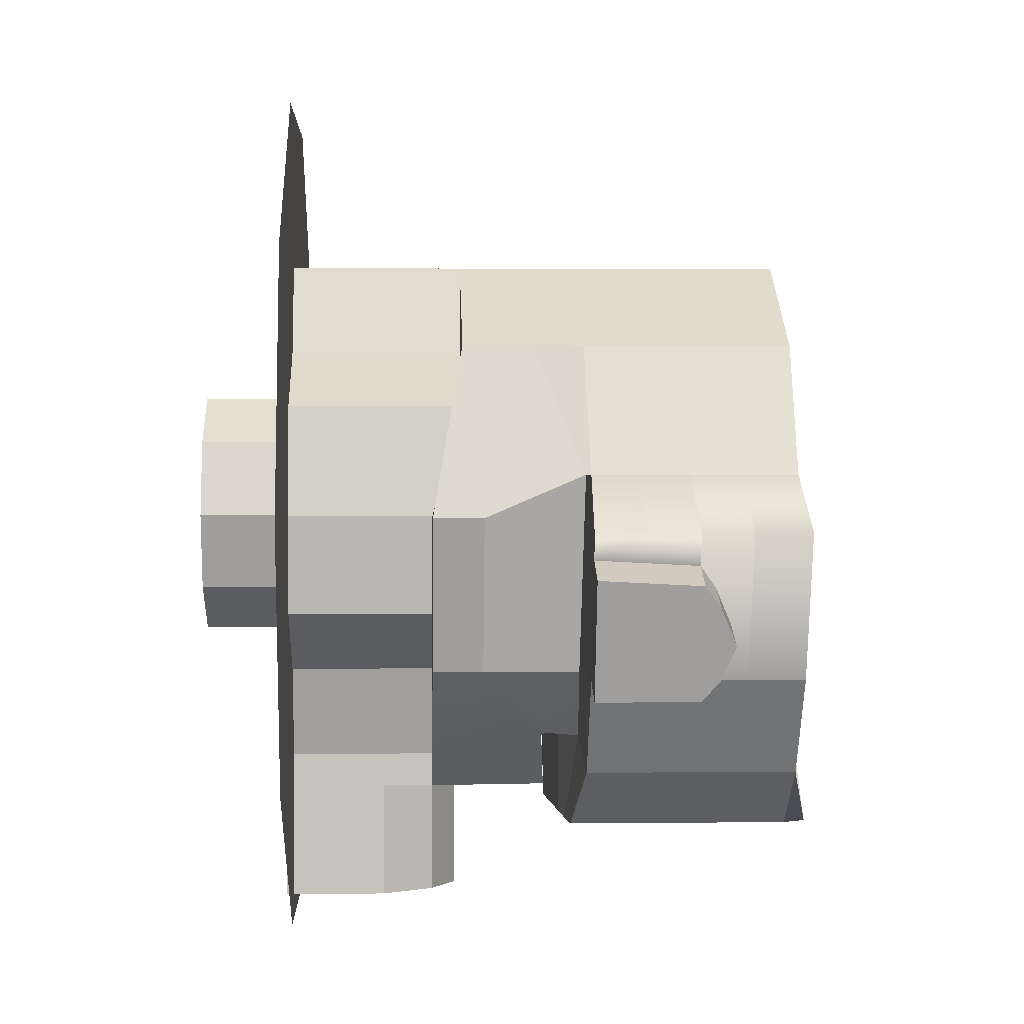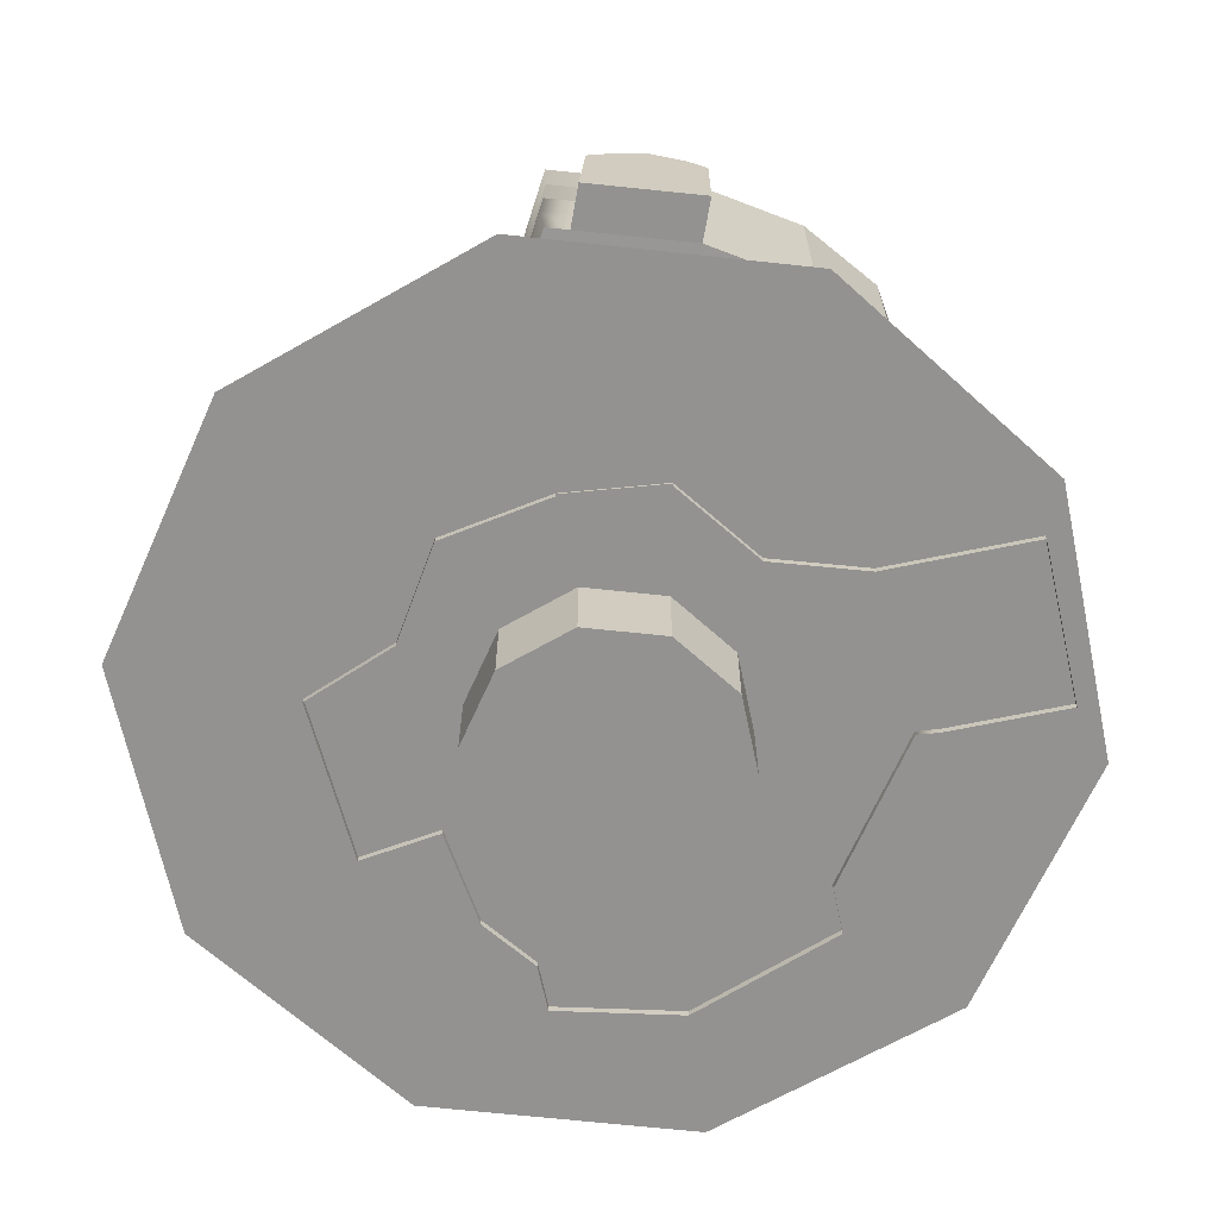
<metadata>
{"format":"obj","ext":"obj","renderer":"f3d","projection":"perspective","resolution":1024,"background":"white","views":[{"elev":1.4,"azim":87.7,"up":"+Z"},{"elev":-66.5,"azim":101.8,"up":"+Y"}]}
</metadata>
<code>
g default
v -7.218 0 22.21
v 7.218 0 22.21
v 18.9 0 13.73
v 23.36 0 0
v 18.9 0 -13.73
v 7.218 0 -22.21
v -7.218 0 -22.21
v -18.9 0 -13.73
v -23.36 0 2e-06
v -18.9 0 13.73
v -6.874 0 21.16
v -6.53 0 20.1
v -6.187 0 19.04
v -5.843 0 17.98
v -5.499 0 16.93
v -5.156 0 15.87
v -4.812 0 14.81
v -4.468 0 13.75
v -4.124 0 12.69
v -3.781 0 11.64
v -3.437 0 10.58
v -3.093 0 9.52
v -2.75 0 8.463
v -2.083 0 6.411
v 6.874 0 21.16
v 6.53 0 20.1
v 6.187 0 19.04
v 5.843 0 17.98
v 5.499 0 16.93
v 5.156 0 15.87
v 4.812 0 14.81
v 4.468 0 13.75
v 4.124 0 12.69
v 3.781 0 11.64
v 3.437 0 10.58
v 3.093 0 9.52
v 2.75 0 8.463
v 2.083 0 6.411
v 18 0 13.08
v 17.1 0 12.42
v 16.2 0 11.77
v 15.3 0 11.11
v 14.4 0 10.46
v 13.5 0 9.807
v 12.6 0 9.153
v 11.7 0 8.499
v 10.8 0 7.845
v 9.898 0 7.191
v 8.998 0 6.538
v 8.099 0 5.884
v 7.199 0 5.23
v 5.454 0 3.962
v 22.25 0 0
v 21.13 0 0
v 20.02 0 0
v 18.91 0 0
v 17.8 0 0
v 16.68 0 0
v 15.57 0 0
v 14.46 0 0
v 13.35 0 0
v 12.23 0 0
v 11.12 0 0
v 10.01 0 0
v 8.898 0 0
v 6.741 0 0
v 18 0 -13.08
v 17.1 0 -12.42
v 16.2 0 -11.77
v 15.3 0 -11.11
v 14.4 0 -10.46
v 13.5 0 -9.807
v 12.6 0 -9.153
v 11.7 0 -8.499
v 10.8 0 -7.845
v 9.898 0 -7.191
v 8.998 0 -6.538
v 8.099 0 -5.884
v 7.199 0 -5.23
v 5.454 0 -3.962
v 6.874 0 -21.16
v 6.53 0 -20.1
v 6.187 0 -19.04
v 5.843 0 -17.98
v 5.499 0 -16.93
v 5.156 0 -15.87
v 4.812 0 -14.81
v 4.468 0 -13.75
v 4.124 0 -12.69
v 3.781 0 -11.64
v 3.437 0 -10.58
v 3.093 0 -9.52
v 2.75 0 -8.463
v 2.083 0 -6.411
v -6.874 0 -21.16
v -6.53 0 -20.1
v -6.187 0 -19.04
v -5.843 0 -17.98
v -5.499 0 -16.93
v -5.156 0 -15.87
v -4.812 0 -14.81
v -4.468 0 -13.75
v -4.124 0 -12.69
v -3.781 0 -11.64
v -3.437 0 -10.58
v -3.093 0 -9.52
v -2.75 0 -8.463
v -2.083 0 -6.411
v -18 0 -13.08
v -17.1 0 -12.42
v -16.2 0 -11.77
v -15.3 0 -11.11
v -14.4 0 -10.46
v -13.5 0 -9.807
v -12.6 0 -9.153
v -11.7 0 -8.499
v -10.8 0 -7.845
v -9.898 0 -7.191
v -8.998 0 -6.538
v -8.099 0 -5.884
v -7.199 0 -5.23
v -5.454 0 -3.962
v -22.25 0 2e-06
v -21.13 0 2e-06
v -20.02 0 2e-06
v -18.91 0 2e-06
v -17.8 0 2e-06
v -16.68 0 2e-06
v -15.57 0 2e-06
v -14.46 0 1e-06
v -13.35 0 1e-06
v -12.23 0 1e-06
v -11.12 0 1e-06
v -10.01 0 1e-06
v -8.898 0 1e-06
v -6.741 0 1e-06
v -18 0 13.08
v -17.1 0 12.42
v -16.2 0 11.77
v -15.3 0 11.11
v -14.4 0 10.46
v -13.5 0 9.807
v -12.6 0 9.153
v -11.7 0 8.499
v -10.8 0 7.845
v -9.898 0 7.191
v -8.998 0 6.538
v -8.099 0 5.884
v -7.199 0 5.23
v -5.454 0 3.962
v 2.083 -4.931 6.411
v -2.083 -4.931 6.411
v 2.062 -4.931 6.347
v -2.062 -4.931 6.347
v 1.719 -4.931 5.289
v -1.719 -4.931 5.289
v 1.375 -4.931 4.231
v -1.375 -4.931 4.231
v 1.031 -4.931 3.173
v -1.031 -4.931 3.173
v 0.6874 -4.931 2.116
v -0.6874 -4.931 2.116
v 0.3437 -4.931 1.058
v -0.3437 -4.931 1.058
v 0 -4.931 0
v 5.454 -4.931 3.962
v 5.399 -4.931 3.923
v 4.499 -4.931 3.269
v 3.599 -4.931 2.615
v 2.7 -4.931 1.961
v 1.8 -4.931 1.308
v 0.8998 -4.931 0.6538
v 6.741 -4.931 0
v 6.674 -4.931 0
v 5.561 -4.931 0
v 4.449 -4.931 0
v 3.337 -4.931 0
v 2.225 -4.931 0
v 1.112 -4.931 0
v 5.454 -4.931 -3.962
v 5.399 -4.931 -3.923
v 4.499 -4.931 -3.269
v 3.599 -4.931 -2.615
v 2.7 -4.931 -1.961
v 1.8 -4.931 -1.308
v 0.8998 -4.931 -0.6538
v 2.083 -4.931 -6.411
v 2.062 -4.931 -6.347
v 1.719 -4.931 -5.289
v 1.375 -4.931 -4.231
v 1.031 -4.931 -3.173
v 0.6874 -4.931 -2.116
v 0.3437 -4.931 -1.058
v -2.083 -4.931 -6.411
v -2.062 -4.931 -6.347
v -1.719 -4.931 -5.289
v -1.375 -4.931 -4.231
v -1.031 -4.931 -3.173
v -0.6874 -4.931 -2.116
v -0.3437 -4.931 -1.058
v -5.454 -4.931 -3.962
v -5.399 -4.931 -3.923
v -4.499 -4.931 -3.269
v -3.599 -4.931 -2.615
v -2.7 -4.931 -1.961
v -1.8 -4.931 -1.308
v -0.8998 -4.931 -0.6538
v -6.741 -4.931 1e-06
v -6.674 -4.931 1e-06
v -5.561 -4.931 1e-06
v -4.449 -4.931 1e-06
v -3.337 -4.931 1e-06
v -2.225 -4.931 1e-06
v -1.112 -4.931 0
v -5.454 -4.931 3.962
v -5.399 -4.931 3.923
v -4.499 -4.931 3.269
v -3.599 -4.931 2.615
v -2.7 -4.931 1.961
v -1.8 -4.931 1.308
v -0.8998 -4.931 0.6538
g pDisc1
f 1 2 25 11
f 11 25 26 12
f 12 26 27 13
f 13 27 28 14
f 14 28 29 15
f 15 29 30 16
f 16 30 31 17
f 17 31 32 18
f 18 32 33 19
f 19 33 34 20
f 20 34 35 21
f 21 35 36 22
f 22 36 37 23
f 23 37 38 24
f 152 151 153 154
f 154 153 155 156
f 156 155 157 158
f 158 157 159 160
f 160 159 161 162
f 162 161 163 164
f 164 163 165
f 2 3 39 25
f 25 39 40 26
f 26 40 41 27
f 27 41 42 28
f 28 42 43 29
f 29 43 44 30
f 30 44 45 31
f 31 45 46 32
f 32 46 47 33
f 33 47 48 34
f 34 48 49 35
f 35 49 50 36
f 36 50 51 37
f 37 51 52 38
f 151 166 167 153
f 153 167 168 155
f 155 168 169 157
f 157 169 170 159
f 159 170 171 161
f 161 171 172 163
f 163 172 165
f 3 4 53 39
f 39 53 54 40
f 40 54 55 41
f 41 55 56 42
f 42 56 57 43
f 43 57 58 44
f 44 58 59 45
f 45 59 60 46
f 46 60 61 47
f 47 61 62 48
f 48 62 63 49
f 49 63 64 50
f 50 64 65 51
f 51 65 66 52
f 166 173 174 167
f 167 174 175 168
f 168 175 176 169
f 169 176 177 170
f 170 177 178 171
f 171 178 179 172
f 172 179 165
f 4 5 67 53
f 53 67 68 54
f 54 68 69 55
f 55 69 70 56
f 56 70 71 57
f 57 71 72 58
f 58 72 73 59
f 59 73 74 60
f 60 74 75 61
f 61 75 76 62
f 62 76 77 63
f 63 77 78 64
f 64 78 79 65
f 65 79 80 66
f 173 180 181 174
f 174 181 182 175
f 175 182 183 176
f 176 183 184 177
f 177 184 185 178
f 178 185 186 179
f 179 186 165
f 5 6 81 67
f 67 81 82 68
f 68 82 83 69
f 69 83 84 70
f 70 84 85 71
f 71 85 86 72
f 72 86 87 73
f 73 87 88 74
f 74 88 89 75
f 75 89 90 76
f 76 90 91 77
f 77 91 92 78
f 78 92 93 79
f 79 93 94 80
f 180 187 188 181
f 181 188 189 182
f 182 189 190 183
f 183 190 191 184
f 184 191 192 185
f 185 192 193 186
f 186 193 165
f 6 7 95 81
f 81 95 96 82
f 82 96 97 83
f 83 97 98 84
f 84 98 99 85
f 85 99 100 86
f 86 100 101 87
f 87 101 102 88
f 88 102 103 89
f 89 103 104 90
f 90 104 105 91
f 91 105 106 92
f 92 106 107 93
f 93 107 108 94
f 187 194 195 188
f 188 195 196 189
f 189 196 197 190
f 190 197 198 191
f 191 198 199 192
f 192 199 200 193
f 193 200 165
f 7 8 109 95
f 95 109 110 96
f 96 110 111 97
f 97 111 112 98
f 98 112 113 99
f 99 113 114 100
f 100 114 115 101
f 101 115 116 102
f 102 116 117 103
f 103 117 118 104
f 104 118 119 105
f 105 119 120 106
f 106 120 121 107
f 107 121 122 108
f 194 201 202 195
f 195 202 203 196
f 196 203 204 197
f 197 204 205 198
f 198 205 206 199
f 199 206 207 200
f 200 207 165
f 8 9 123 109
f 109 123 124 110
f 110 124 125 111
f 111 125 126 112
f 112 126 127 113
f 113 127 128 114
f 114 128 129 115
f 115 129 130 116
f 116 130 131 117
f 117 131 132 118
f 118 132 133 119
f 119 133 134 120
f 120 134 135 121
f 121 135 136 122
f 201 208 209 202
f 202 209 210 203
f 203 210 211 204
f 204 211 212 205
f 205 212 213 206
f 206 213 214 207
f 207 214 165
f 9 10 137 123
f 123 137 138 124
f 124 138 139 125
f 125 139 140 126
f 126 140 141 127
f 127 141 142 128
f 128 142 143 129
f 129 143 144 130
f 130 144 145 131
f 131 145 146 132
f 132 146 147 133
f 133 147 148 134
f 134 148 149 135
f 135 149 150 136
f 208 215 216 209
f 209 216 217 210
f 210 217 218 211
f 211 218 219 212
f 212 219 220 213
f 213 220 221 214
f 214 221 165
f 10 1 11 137
f 137 11 12 138
f 138 12 13 139
f 139 13 14 140
f 140 14 15 141
f 141 15 16 142
f 142 16 17 143
f 143 17 18 144
f 144 18 19 145
f 145 19 20 146
f 146 20 21 147
f 147 21 22 148
f 148 22 23 149
f 149 23 24 150
f 215 152 154 216
f 216 154 156 217
f 217 156 158 218
f 218 158 160 219
f 219 160 162 220
f 220 162 164 221
f 221 164 165
f 24 38 151 152
f 38 52 166 151
f 52 66 173 166
f 66 80 180 173
f 80 94 187 180
f 94 108 194 187
f 108 122 201 194
f 122 136 208 201
f 136 150 215 208
f 150 24 152 215
g default
v 10.91 -0.3873 9.04
v 10.91 9.174 9.04
v 10.91 10.25 9.04
v 10.91 12.91 9.04
v 10.91 15.57 9.04
v 10.91 18.23 9.04
v 10.91 20.89 9.04
v 10.91 23.55 9.04
v 10.91 26.48 9.04
v 3.668 -0.3873 13.6
v 3.668 2.272 13.6
v 3.668 4.931 13.6
v 3.668 9.174 13.6
v 3.668 10.25 13.6
v 3.668 12.91 13.6
v 3.668 15.57 13.6
v 3.668 18.23 13.6
v 3.668 20.89 13.6
v 3.668 23.55 13.6
v 3.668 26.48 13.6
v -4.877 -0.3873 13.11
v -4.877 2.272 13.11
v -4.877 4.931 13.11
v -4.877 7.591 13.11
v -4.877 10.25 13.11
v -4.877 12.91 13.11
v -4.877 15.57 13.11
v -4.877 18.23 13.11
v -4.877 20.89 13.11
v -4.877 23.55 13.11
v -4.877 26.48 13.11
v -12.2 -0.3873 6.056
v -12.2 2.272 6.056
v -12.2 4.931 6.056
v -12.2 8.873 6.056
v -10.78 10.85 11.79
v -10.78 12.91 11.79
v -10.78 15.57 11.79
v -10.78 18.23 11.79
v -10.78 20.89 11.79
v -10.78 23.55 11.79
v -10.78 26.48 11.79
v -13.84 -0.3873 -0.5134
v -13.84 10.91 -0.5134
v -13.84 12.06 -0.5134
v -15.54 29.38 4.176
v -10.91 -0.3873 -8.557
v -10.91 2.272 -8.557
v -10.91 4.931 -8.557
v -10.91 13.55 -8.557
v -10.91 14.48 -8.557
v -10.73 29.38 -9.039
v -3.849 -0.3873 -14.8
v -3.849 2.272 -14.8
v -3.849 4.931 -15.17
v -3.719 13.42 -12.02
v -3.849 14.21 -12.02
v -2.142 29.38 -18.09
v 4.71 -0.3873 -13.23
v 4.71 2.272 -13.23
v 4.71 4.931 -15
v 4.71 7.591 -15
v 4.001 14.63 -11.85
v 7.474 15.51 -11.96
v 13.33 15.57 -13.23
v 13.33 18.23 -13.23
v 13.33 20.89 -13.23
v 13.33 23.55 -13.23
v 13.33 26.48 -13.23
v 11.58 -0.3873 -8.121
v 11.58 7.591 -8.121
v 11.58 10.25 -8.121
v 11.58 15.3 -8.121
v 16.64 15.57 -8.121
v 16.64 18.23 -8.121
v 16.64 20.89 -8.121
v 16.64 23.55 -8.121
v 16.64 26.48 -8.121
v 12.29 -0.3873 -0.05536
v 14.19 7.591 0.0301
v 14.19 10.25 0.0301
v 13.58 15.51 2.254
v 14.04 15.75 2.254
v 14.04 18.23 2.254
v 14.04 20.89 2.254
v 14.04 23.55 2.254
v 14.04 26.48 2.254
v -2.345 7.591 -15.14
v 2.906 7.591 -15.04
v 0.3787 8.903 -15.09
v -3.849 -0.3873 -21.16
v -3.849 2.272 -21.16
v 4.71 2.272 -20.99
v 4.71 -0.3873 -20.99
v -3.849 4.931 -21.16
v 4.71 4.931 -20.99
v -2.345 7.591 -21.13
v 2.906 7.591 -21.03
v 0.3787 8.903 -21.08
v 4.71 -0.3873 -13.23
v 4.71 2.272 -13.23
v 11.58 -0.3873 -8.121
v 4.71 4.931 -13.23
v 4.71 7.591 -13.23
v 11.58 7.591 -8.121
v 14.19 -0.3873 -1.229
v 10.19 -0.3873 5.843
v 10.19 2.272 5.843
v 5.568 2.272 8.759
v 5.568 -0.3873 8.759
v 10.19 4.931 5.843
v 5.568 4.931 8.759
v 10.19 9.174 5.843
v 5.568 9.174 8.759
v 10.62 -0.1039 -5.121
v 10.62 4.931 -5.121
v 11.2 4.931 0.0864
v 11.2 -0.1039 0.0864
v 10.62 7.591 -5.121
v 11.2 7.591 0.0864
v 11.2 -0.3873 0.08639
v 6.233 -0.3873 -8.387
v 6.233 2.272 -8.387
v 10.62 2.272 -5.121
v 10.62 -0.3873 -5.121
v 6.233 4.931 -8.387
v 10.62 4.931 -5.121
v 6.233 7.591 -8.387
v 10.62 7.591 -5.121
v 12.29 -0.3873 -3.393
v 1.709 9.508 13.49
v 1.656 8.059 13.49
v -1.967 9.508 13.28
v -0.181 7.719 13.38
v -1.948 7.917 13.28
v 1.028 9.478 6.106
v 0.9943 8.567 6.104
v -1.286 9.478 5.971
v -1.274 8.477 5.972
v -0.1617 8.352 6.037
v -4.265 -0.3873 8.884
v -4.265 2.272 8.884
v -9.396 2.272 8.189
v -9.396 -0.3873 8.189
v -4.265 4.931 8.884
v -9.396 4.931 8.189
v -4.265 7.591 8.884
v -9.396 7.591 8.189
v -4.265 10.25 8.884
v -9.396 10.85 8.189
v -13.71 10.85 11.02
v -13.71 12.91 11.02
v -16.72 12.91 0.2082
v -16.72 12.06 0.2082
v -13.71 15.57 11.02
v -16.72 15.57 0.2082
v -13.71 18.23 11.02
v -16.72 18.23 0.2082
v -13.71 20.89 11.02
v -16.72 20.89 0.2082
v -13.71 23.55 11.02
v -16.72 23.55 0.2082
v -13.71 26.48 11.02
v -16.72 26.48 0.2082
v -12.88 15.33 -10.34
v -12.88 14.48 -10.34
v -12.88 15.57 -10.34
v -12.88 18.23 -10.34
v -12.88 20.89 -10.34
v -12.88 23.55 -10.34
v -12.88 26.48 -10.34
v -3.626 16.87 -16.69
v -3.626 14.21 -16.69
v -3.626 17.63 -16.69
v -3.626 18.23 -16.69
v -3.626 20.89 -16.69
v -3.626 23.55 -16.69
v -3.626 26.48 -16.69
v 7.095 14.78 -16.47
v 3.572 14.63 -16.47
v 9.322 14.98 -16.47
v 9.322 18.23 -16.47
v 9.322 20.89 -16.47
v 9.322 23.55 -16.47
v 9.322 26.48 -16.47
v -10.61 10.97 7.629
v -12.19 10.95 5.915
v -13.61 10.85 7.169
v -14.65 11.42 7.64
v -14.72 -0.3873 6.056
v -14.72 2.272 6.056
v -16.36 2.272 -0.5134
v -16.36 -0.3873 -0.5134
v -14.72 4.931 6.056
v -16.36 4.931 -0.5134
v -14.72 8.873 6.056
v -16.36 10.91 -0.5134
v -13.43 2.272 -8.557
v -13.43 -0.3873 -8.557
v -13.43 4.931 -8.557
v -13.43 13.55 -8.557
v 19.06 26.48 -0.5751
v 19.03 23.55 -0.6811
v 19.05 20.89 -0.5966
v 19.08 18.23 -0.5041
v 19 15.57 -0.7466
v 3.871 13.68 -11.83
v -3.849 8.641 -15.17
v -3.654 12.97 -15.16
v 4.158 13.77 -15
v -4.102 4.931 -13.62
v -3.821 2.272 -13.59
v -3.719 -0.3873 -13.68
v 7.411 7.591 -12.06
v 7.552 13.74 -11.79
v 18.52 20.89 -2.245
v 18.57 18.23 -2.106
v 18.61 15.57 -1.966
v 18.16 21.72 -3.389
v 17.55 22.55 -5.271
v 16.98 21.82 -7.069
v 18.87 15.57 -9.015
v 18.87 18.23 -9.015
v 20.79 18.23 -2.999
v 20.84 15.57 -2.86
v 18.87 20.89 -9.015
v 20.75 20.89 -3.139
v 19.2 21.82 -7.963
v 19.78 22.55 -6.164
v 20.38 21.72 -4.282
g pPlane2
f 328 329 330 331
f 329 332 333 330
f 332 334 335 333
f 223 224 235 234
f 224 225 236 235
f 225 226 237 236
f 226 227 238 237
f 227 228 239 238
f 228 229 240 239
f 229 230 241 240
f 231 232 243 242
f 232 233 244 243
f 233 234 353 355 245 244
f 234 235 352 353
f 235 236 247 246 354 352
f 236 237 248 247
f 237 238 249 248
f 238 239 250 249
f 239 240 251 250
f 240 241 252 251
f 362 363 364 365
f 363 366 367 364
f 366 368 369 367
f 368 370 371 369
f 246 247 258 257
f 247 248 259 258
f 248 249 260 259
f 249 250 261 260
f 250 251 262 261
f 251 252 263 262
f 411 412 413 414
f 412 415 416 413
f 415 417 418 416
f 256 408 266 265
f 372 373 374 375 410
f 373 376 377 374
f 376 378 379 377
f 378 380 381 379
f 380 382 383 381
f 382 384 385 383
f 414 413 419 420
f 413 416 421 419
f 416 418 422 421
f 265 266 272 271
f 375 374 386 387
f 374 377 388 386
f 377 379 389 388
f 379 381 390 389
f 381 383 391 390
f 383 385 392 391
f 268 269 433 434
f 269 270 432 433
f 270 271 277 432
f 271 272 278 277
f 387 386 393 394
f 386 388 395 393
f 388 389 396 395
f 389 390 397 396
f 390 391 398 397
f 391 392 399 398
f 312 313 314 315
f 313 316 317 314
f 316 318 319 317
f 430 431 283 310 311 309
f 394 393 400 401
f 393 395 402 400
f 395 396 403 402
f 396 397 404 403
f 397 398 405 404
f 398 399 406 405
f 343 344 345 346
f 344 347 348 345
f 347 349 350 348
f 435 436 293 292
f 436 285 294 293
f 285 286 295 294
f 286 287 296 295
f 287 288 297 296
f 288 289 298 297
f 289 290 299 298
f 336 337 338 339
f 337 340 341 338
f 292 293 302 301
f 293 294 303 302
f 294 295 439 427 304 303
f 443 444 445 446
f 444 447 448 445
f 297 298 424 425 437 440 441 442
f 298 299 423 424
f 230 229 307 308
f 229 228 306 307
f 228 227 305 306
f 227 226 304 305
f 226 225 303 304
f 225 224 302 303
f 224 223 301 302
f 334 332 338 341
f 332 329 339 338
f 329 328 342 339
f 276 429 430 309
f 318 320 319
f 282 310 283
f 274 275 313 312
f 281 280 315 314
f 280 274 312 315
f 275 276 316 313
f 282 281 314 317
f 276 309 318 316
f 310 282 317 319
f 309 311 320 318
f 311 310 319 320
f 291 280 321 323
f 281 282 324 322
f 282 283 325 324
f 283 435 292 326 325
f 300 291 323 327
f 232 231 331 330
f 231 222 328 331
f 233 232 330 333
f 223 234 335 334
f 234 233 333 335
f 292 301 341 340
f 301 223 334 341
f 222 300 342 328
f 321 322 344 343
f 323 321 343 346
f 322 324 347 344
f 324 325 349 347
f 325 326 350 349
f 327 323 346 351
f 358 357 359 360 361
f 355 356 354 246 245
f 353 352 357 358
f 352 354 359 357
f 354 356 360 359
f 356 355 361 360
f 355 353 358 361
f 242 243 363 362
f 254 253 365 364
f 243 244 366 363
f 255 254 364 367
f 244 245 368 366
f 256 255 367 369
f 245 246 370 368
f 246 257 371 370
f 371 407 256 369
f 257 258 373 372
f 266 408 409 410 375
f 258 259 376 373
f 259 260 378 376
f 260 261 380 378
f 261 262 382 380
f 262 263 384 382
f 263 267 385 384
f 272 266 375 387
f 267 273 392 385
f 278 272 387 394
f 273 279 399 392
f 285 284 401 400
f 284 278 394 401
f 286 285 400 402
f 287 286 402 403
f 288 287 403 404
f 289 288 404 405
f 279 290 406 399
f 290 289 405 406
f 257 407 371
f 408 407 409
f 409 407 257
f 410 409 257 372
f 253 254 412 411
f 264 253 411 414
f 254 255 415 412
f 255 256 417 415
f 256 265 418 417
f 269 268 420 419
f 268 264 414 420
f 270 269 419 421
f 265 271 422 418
f 271 270 421 422
f 424 423 308 307
f 425 424 307 306
f 426 425 306 305
f 427 426 305 304
f 277 278 284 428
f 430 429 277
f 277 428 431 430
f 432 277 429 276
f 433 432 276 275
f 434 433 275 274
f 283 431 428 284 436 435
f 284 285 436
f 256 407 408
f 447 449 450 451 448
f 438 437 425 426
f 439 438 426 427
f 295 296 444 443
f 438 439 446 445
f 439 295 443 446
f 296 297 447 444
f 437 438 445 448
f 297 442 449 447
f 442 441 450 449
f 441 440 451 450
f 440 437 448 451
g default
v -2.204 -0.466 6.784
v 2.204 -0.466 6.784
v 5.771 -0.466 4.193
v 7.133 -0.466 0
v 5.771 -0.466 -4.193
v 2.204 -0.466 -6.784
v -2.204 -0.466 -6.784
v -5.771 -0.466 -4.193
v -7.133 -0.466 1e-06
v -5.771 -0.466 4.193
v 0 -0.466 0
v -1.763 -0.466 5.427
v -1.323 -0.466 4.07
v -0.8817 -0.466 2.714
v -0.4408 -0.466 1.357
v 1.763 -0.466 5.427
v 1.323 -0.466 4.07
v 0.8817 -0.466 2.714
v 0.4408 -0.466 1.357
v 4.617 -0.466 3.354
v 3.462 -0.466 2.516
v 2.308 -0.466 1.677
v 1.154 -0.466 0.8385
v 5.706 -0.466 0
v 4.28 -0.466 0
v 2.853 -0.466 0
v 1.427 -0.466 0
v 4.617 -0.466 -3.354
v 3.462 -0.466 -2.516
v 2.308 -0.466 -1.677
v 1.154 -0.466 -0.8385
v 1.763 -0.466 -5.427
v 1.323 -0.466 -4.07
v 0.8817 -0.466 -2.714
v 0.4408 -0.466 -1.357
v -1.763 -0.466 -5.427
v -1.323 -0.466 -4.07
v -0.8817 -0.466 -2.714
v -0.4408 -0.466 -1.357
v -4.617 -0.466 -3.354
v -3.462 -0.466 -2.516
v -2.308 -0.466 -1.677
v -1.154 -0.466 -0.8385
v -5.706 -0.466 1e-06
v -4.28 -0.466 0
v -2.853 -0.466 0
v -1.427 -0.466 0
v -4.617 -0.466 3.354
v -3.462 -0.466 2.516
v -2.308 -0.466 1.677
v -1.154 -0.466 0.8385
g pDisc2
f 452 453 467 463
f 463 467 468 464
f 464 468 469 465
f 465 469 470 466
f 466 470 462
f 453 454 471 467
f 467 471 472 468
f 468 472 473 469
f 469 473 474 470
f 470 474 462
f 454 455 475 471
f 471 475 476 472
f 472 476 477 473
f 473 477 478 474
f 474 478 462
f 455 456 479 475
f 475 479 480 476
f 476 480 481 477
f 477 481 482 478
f 478 482 462
f 456 457 483 479
f 479 483 484 480
f 480 484 485 481
f 481 485 486 482
f 482 486 462
f 457 458 487 483
f 483 487 488 484
f 484 488 489 485
f 485 489 490 486
f 486 490 462
f 458 459 491 487
f 487 491 492 488
f 488 492 493 489
f 489 493 494 490
f 490 494 462
f 459 460 495 491
f 491 495 496 492
f 492 496 497 493
f 493 497 498 494
f 494 498 462
f 460 461 499 495
f 495 499 500 496
f 496 500 501 497
f 497 501 502 498
f 498 502 462
f 461 452 463 499
f 499 463 464 500
f 500 464 465 501
f 501 465 466 502
f 502 466 462

</code>
